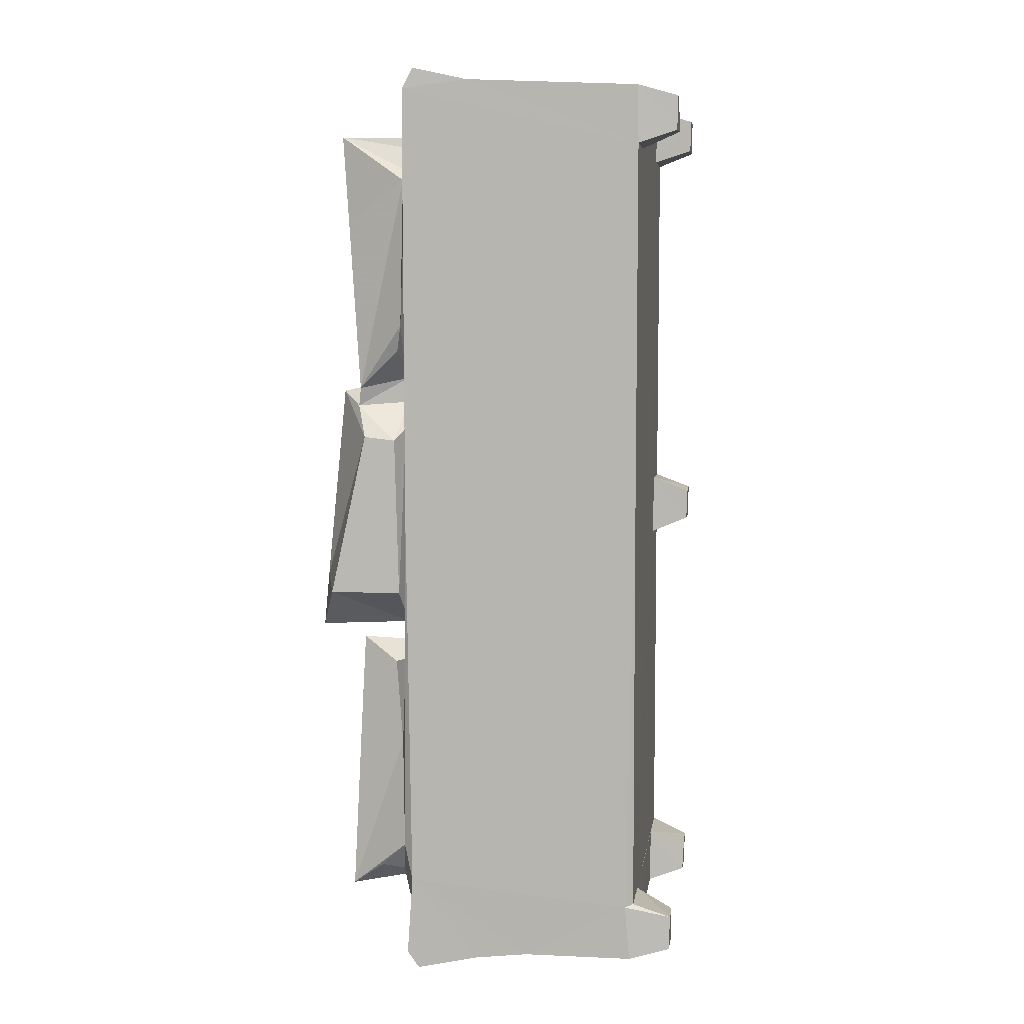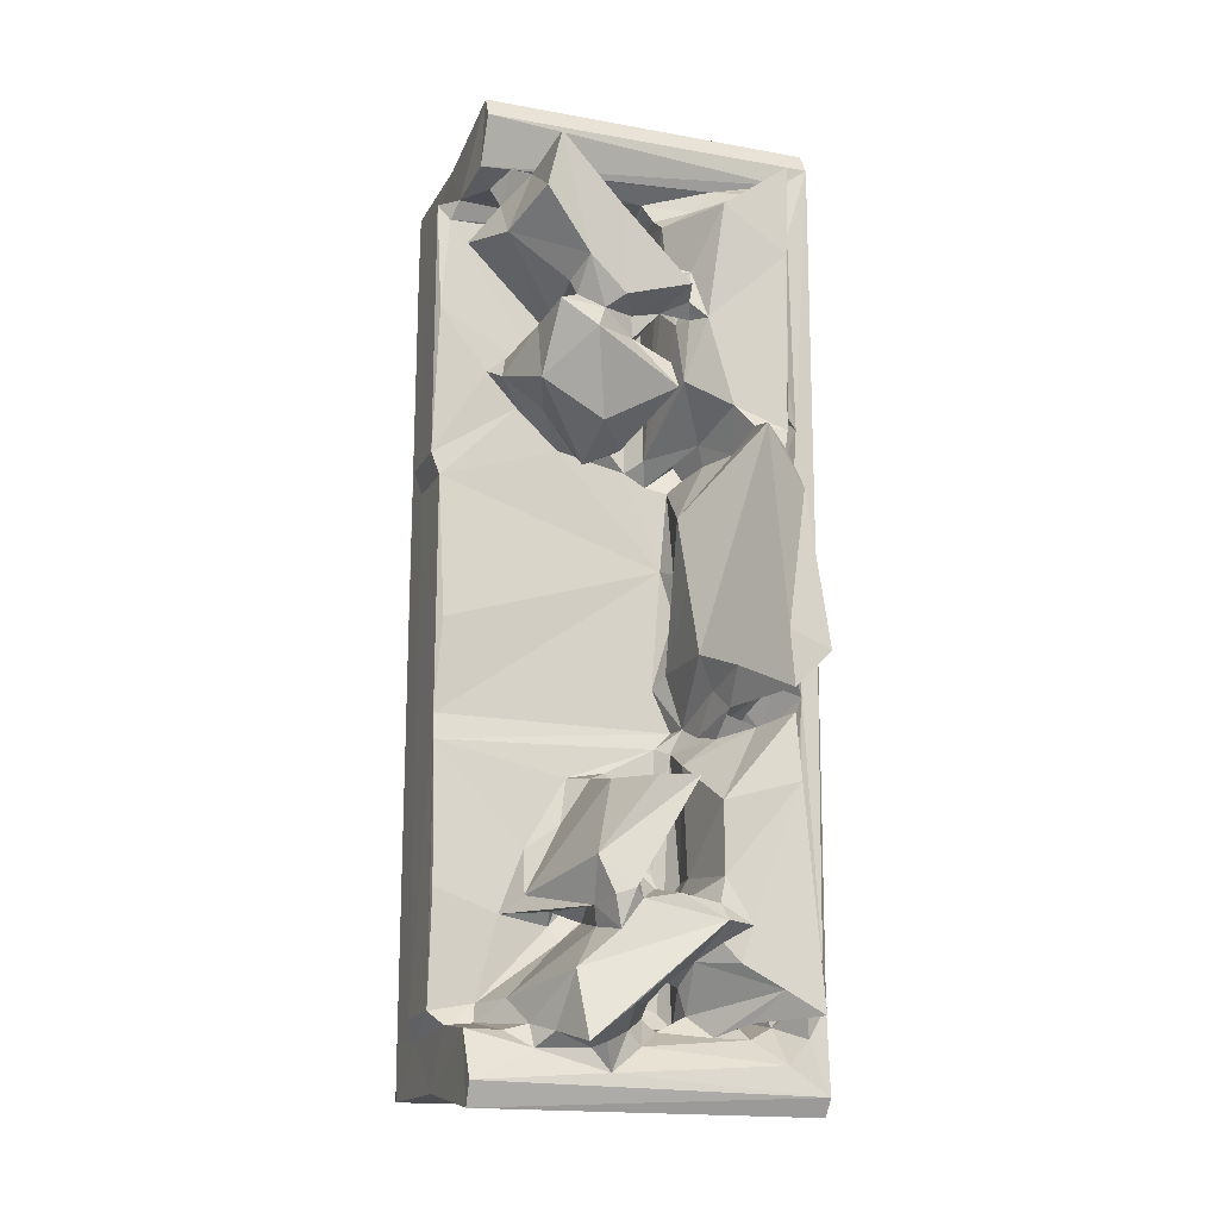
<metadata>
{"format":"obj","ext":"obj","renderer":"f3d","projection":"perspective","resolution":1024,"background":"white","views":[{"elev":6.6,"azim":98.2,"up":"+Y"},{"elev":-16.8,"azim":-20.2,"up":"+Y"}]}
</metadata>
<code>
v -2.433 5.571 13.17
v -1.041 3.617 10.64
v -2.364 5.77 18.92
v -0.00719 -0.008311 0.2666
v -1.006 -1.006 4.161
v 0.03102 3.445 0.1679
v -1.001 4.867 3.995
v 3.493 0.09515 0.2671
v 3.255 3.32 0.113
v 5.182 -0.8682 4.008
v 5.028 4.811 3.976
v -0.965 -1.071 15.93
v -1.026 3.707 25.64
v -1.11 4.487 20.06
v 1.882 6.549 19.27
v 1.574 4.765 19.95
v 26.05 -0.8281 3.999
v 31.91 -1.066 15.29
v 31.94 -0.9936 4.335
v 31.41 4.772 4.004
v -2.373 30.09 19.18
v -2.356 32.6 18.78
v -2.37 37.95 12.86
v -1.036 41.59 10.4
v -1.759 41.65 19.26
v -1.115 43.75 11.7
v -2.32 55.58 18.78
v -0.9873 40.92 4.001
v 0.05115 42.26 0.2556
v 0.08547 45.7 0.162
v -1.004 46.99 3.993
v 3.452 42.36 0.2433
v 5.069 40.93 3.995
v 3.483 45.55 0.1327
v 5.125 47.2 3.987
v 6.094 20.42 19.69
v 19.65 48.22 19.25
v 20.56 32.37 19.31
v -2.301 16.65 19.7
v -1.018 -2.988 26.91
v 2.559 3.697 25.37
v 4.808 2.067 27.23
v 31.98 -3.065 26.79
v 4.699 4.22 26.14
v -1.098 -0.7772 28.08
v 32.01 -1.384 27.97
v 11.49 0.1443 27.98
v 3.59 6.666 23.06
v 8.474 13.56 19.66
v 9.168 12.07 20.75
v 6.094 3.384 29.07
v 6.903 8.372 31.89
v 9.833 12.37 28.68
v 9.65 2.197 28.06
v 31.91 -1.707 20.66
v 13.2 3.802 27.38
v 14.73 2.562 26.68
v 7.523 2.149 33.56
v 10.51 2.576 29.52
v 8.099 5.777 20.73
v 8.761 4.873 20.45
v 11.75 6.553 22.81
v 15.27 5.059 25.12
v 14.32 8.247 19.68
v 16.92 4.075 24.37
v 18.89 6.167 19.69
v 15.69 6.407 25.63
v 11.69 8.688 20.82
v 16.99 10.15 22.34
v 11.69 5.464 33.39
v 10.84 11.76 32.15
v 20.27 12.83 33.37
v 3.734 14.42 19.88
v 5.412 15.82 22.22
v 8.141 14.7 20.85
v 9.333 14.08 29.54
v 10.07 27.25 19.69
v 11.41 13.66 21.56
v 10.15 13.34 23.97
v 9.46 14.85 22.04
v 9.707 14.45 26.48
v 10.21 18.77 20.71
v 11.58 25.73 27.57
v 15.1 17.66 20.68
v 12.08 15.53 23.08
v 12.59 18.35 23.17
v 15.14 21.01 19.68
v 13.89 15.83 22.21
v 14.59 17.34 22.93
v 14.42 18.24 25.84
v 8.7 18.04 32.22
v 10.12 14.6 32.77
v 11.94 15.23 33.05
v 12.85 14.47 32.17
v 14.71 15.7 29.99
v 16.02 15.02 32.85
v 13.14 17.12 30.13
v 17.97 25.44 33.22
v 9.177 22.69 20.88
v 11.66 26.88 22.02
v 13.8 21.28 21.44
v 15.23 24.63 20.87
v 13.73 27.94 19.87
v 15.02 25.9 21.92
v 16.49 25.36 26.64
v 13.93 25.11 33.3
v 18.77 30.61 19.71
v -2.318 55.63 12.62
v -3.101 57.87 12.63
v -3.111 57.79 18.62
v -3.094 83.39 12.67
v -1.48 83.94 12.12
v -2.734 72.52 19.28
v -3.086 83.44 18.6
v -0.9174 83.13 3.979
v -0.9453 84.59 11.05
v 5.06 63.15 19.14
v 9.147 59.28 19.27
v 15.98 57.81 19.27
v 26.27 83.14 3.99
v 10.68 58.59 20.14
v 14.17 59.13 20.33
v 5.096 83.26 3.993
v 1.922 66.43 19.32
v 3.425 67.38 20.44
v 7.435 66.93 19.27
v -1.82 81.99 18.84
v 11.59 62.8 19.3
v 7.94 65.19 21.5
v 16.13 76.85 19.3
v 25.59 82.7 19.12
v -1.268 83.59 20.08
v 0.07038 84.5 0.2635
v 3.485 84.61 0.2452
v 0.1206 87.97 0.1668
v -0.8712 88.99 4.089
v 3.517 87.87 0.1459
v 5.219 88.88 4.029
v 16.37 83.12 19.85
v -0.8042 89.03 15.56
v 31.7 88.99 14.38
v 25.88 88.87 4.034
v 32.08 88.97 4.099
v 32.08 89.75 21.41
v 6.782 62.15 22
v 10.82 57.17 21.84
v 4.698 62.91 27.86
v 10.69 59.34 28.26
v 13.23 57.58 25.52
v 15.02 63.34 25.91
v 16.01 61.29 33.53
v 2.818 65.12 21.66
v 4.523 68.35 27.13
v 5.96 66.85 21.44
v 7.411 68.38 23.31
v 6.766 68.64 24.95
v 8.699 66.79 32.36
v 5.186 69.26 31.82
v -0.7026 78.63 21.2
v 1.142 76.89 28.17
v 7.131 70.94 21.04
v 7.158 70.8 23.91
v 6.68 71.98 29.93
v 3.933 80.8 20.86
v 9.858 75.67 22.95
v 7.123 70.37 30.66
v 2.939 79.04 34.44
v 7.547 73.44 33.24
v 11.19 62.07 21
v 9.46 65.04 22.11
v 10.8 67.1 20.66
v 12.77 64.97 24.99
v 12.38 66.21 20.93
v 13.07 66.84 23.81
v 14.45 70.27 22.62
v 13.12 67.39 26.57
v 16.14 64.65 31.26
v 15.47 69.9 30.18
v 9.573 69.05 31.59
v 12.67 69.25 30.1
v 12.94 67.2 29.66
v 14.61 76.66 26.92
v 11.15 70.07 33.01
v 10.08 78.44 34.44
v 17.15 71.47 34.25
v 15.5 75.75 28.64
v 7.763 82.2 27.39
v 1.794 81.85 23.53
v -0.9569 84.42 25.88
v 0.6843 83.48 23.47
v 4.224 83.53 23.23
v 3.329 83.45 21.6
v 2.043 84.57 26
v 5.028 82.36 25.26
v 3.541 83.38 27.88
v 4.133 84.55 25.86
v 4.158 84.56 34.88
v -0.8765 91 26.89
v -0.9746 88.79 28.12
v -0.3994 90.13 22.95
v 7.549 84.03 24.97
v 22.28 85.43 26.68
v 15.83 83.82 24.67
v 32 90.98 26.9
v 29.4 86.94 27.75
v 32.1 88.94 28.02
v 27.62 0.02509 0.2023
v 26.13 4.83 3.95
v 31.02 -0.0444 0.2834
v 27.7 3.289 0.1936
v 30.98 3.408 0.1499
v 25.02 5.451 20.2
v 32.01 4.57 4.819
v 32.02 6.596 27.43
v 18.72 36.46 19.29
v 20.55 43.53 20.36
v 32.02 45.22 4.035
v 25.38 28.74 19.91
v 26.29 31.66 19.49
v 25.34 3.567 25.87
v 21.48 3.524 26.65
v 28.14 1.286 27.75
v 19.77 4.682 21.09
v 17.46 8.289 25.73
v 19.01 10.8 20.06
v 19.54 11.64 21.02
v 18.77 7.938 25.03
v 19.11 9.83 28.16
v 19.71 5.53 24.48
v 25.58 7.153 33.01
v 20.71 11.26 30.94
v 22.12 9.441 31.56
v 23.13 12.69 32.12
v 27.99 4.851 24.41
v 30.07 3.579 27.86
v 24.26 5.134 24.02
v 26.73 5.799 20.12
v 25.37 7.199 23.6
v 24.14 4.507 26.09
v 23.85 4.582 29.5
v 27.7 7.418 28.56
v 27.24 7.358 23.7
v 29.07 6.467 25.29
v 29.58 7.054 28.76
v 28.75 4.936 34.44
v 27.36 25.44 33.64
v 30.01 7.463 31.01
v 31.36 10.13 28.34
v 19.12 15.46 21.27
v 19.45 16.05 20.21
v 17.68 14.72 26.75
v 19.32 16.15 23.77
v 18.4 18.78 19.64
v 20.34 17.71 21.91
v 19.73 17.61 25.27
v 20.67 16.93 31.69
v 20.32 23.52 32.37
v 19.98 14.43 32.19
v 16.07 21.98 25.94
v 19.39 27.99 25.15
v 19.87 30 20.89
v 25.1 31.2 28.99
v 26.98 31.75 33.37
v 29.3 20.87 28.89
v 26.46 26.73 20.6
v 25.68 28.38 22.37
v 26.97 28.33 20.36
v 28.31 29.35 29.73
v 29.64 29.97 28.2
v 20.95 32.36 21.28
v 21.47 31.08 23.72
v 22.47 30.58 25.85
v 22.39 32.56 27.71
v 21.44 34.57 27.66
v 19.61 37.48 28.95
v 21.68 35.71 32.85
v 23.32 31.39 24.57
v 22.24 32.63 29.57
v 19.44 37.55 21.02
v 20.27 47.48 21.22
v 17.89 50.54 28.17
v 18.79 44.25 28.49
v 24.48 38.05 37.96
v 23.65 57.95 36.13
v 23.8 29.91 20.95
v 23.98 32.53 21.38
v 28.2 28.77 24.45
v 26.09 28.6 24.24
v 26.7 33.98 23.19
v 27.91 35.94 26.23
v 28.23 32.04 23.33
v 28.94 29.09 25.57
v 30.06 34.63 28.22
v 28.82 36.74 29.32
v 24.67 32.59 38.43
v 29.24 36.83 36.49
v 32.01 44.45 27.94
v 29.65 54.41 28.29
v 28.79 52.98 29.75
v 18.15 56.65 19.19
v 20.15 56.03 19.86
v 20.9 58.84 19.32
v 19.98 58.66 21.21
v 23.5 57.88 20.01
v 21.12 62.05 19.03
v 25.9 58.26 19.09
v 19.84 62.13 20.21
v 20.02 68.05 19.28
v 19.13 67.96 20.3
v 24.79 70.34 19.29
v 18.93 75.48 20.54
v 18.98 76.95 19.15
v 32.09 83.25 4.007
v 26.8 82.39 19.89
v 27.75 84.66 0.1493
v 31.06 84.57 0.2279
v 27.7 87.9 0.2452
v 31.06 87.93 0.1563
v 17.37 58.74 20.87
v 20.98 58.93 26.01
v 20.98 56.8 21.81
v 22.99 57.03 29.46
v 21.67 57.11 25.45
v 21.89 58.04 24.63
v 22.73 56.95 22.98
v 22.15 59.23 21.29
v 23.55 59.1 24.23
v 23.49 58.5 33.56
v 21.92 60.72 32.48
v 25.96 56.06 20.96
v 28.21 51.8 25.99
v 28.87 55.85 25.42
v 27.26 54.93 23.96
v 27.57 54.16 26.3
v 28.68 53.33 32.93
v 27.27 56.97 20.93
v 27.95 56.97 23.33
v 24.72 56.87 28.93
v 26.5 62.83 24.98
v 24.81 59.4 29
v 27.66 61.32 22.58
v 30.16 60.93 28.26
v 29.06 63.23 26.04
v 26.35 56.52 34.01
v 26.7 58.4 33.75
v 28.19 62.35 29.47
v 18.02 63.57 29.86
v 17.51 69.48 29.14
v 23.96 71.1 22.95
v 19.51 69.26 32.38
v 18.22 69.38 30.84
v 15.68 71.98 28.67
v 17.18 77.28 20.41
v 16.86 80.31 27.47
v 17.03 76.08 28.05
v 16.69 72.49 32.06
v 16.29 74.01 30.03
v 18.43 74.34 30.89
v 17.67 70.6 32.17
v 26.48 75.66 34.88
v 20.42 80.21 34.41
v 25.86 65.47 24.11
v 27.12 75.62 24.77
v 27.68 64.31 23.64
v 28.03 62.61 23.96
v 28.43 78.64 23.63
v 27.75 80.09 21.93
v 29.12 65.01 28.93
v 27.89 80.07 28.8
v 26.06 74.26 23.97
v 23.5 81.67 21.42
v 25.99 78.63 24.07
v 28.43 75.61 25.88
v 28.17 77.54 27.1
v 26.55 84.61 35.43
v 29.77 81.41 28.14
v 17.18 82.09 20.78
v 16.9 81.97 25.18
v 20.62 83.22 26.22
v 25 83.36 20.77
v 25.25 84.55 29.18
v 26.95 79.78 26.11
v 24.94 83.06 25.65
v 28.26 83.75 24.9
v 25.61 85.88 27.46
v 29.44 80.93 26.07
v 27.5 70.79 23.73
v 26.42 70.01 23.75
v 27.49 76.35 23.58
f 1 2 3
f 4 7 6
f 4 5 7
f 4 9 8
f 4 6 9
f 8 10 4
f 4 10 5
f 8 11 10
f 6 11 9
f 6 7 11
f 8 9 11
f 7 5 2
f 5 12 2
f 12 13 14
f 12 14 2
f 2 14 3
f 14 15 3
f 14 16 15
f 10 11 17
f 5 18 12
f 10 19 5
f 1 3 22
f 3 21 22
f 1 24 2
f 23 1 22
f 1 23 24
f 23 22 27
f 22 25 27
f 7 2 28
f 7 28 20
f 7 20 11
f 29 28 31
f 29 32 28
f 29 34 32
f 29 30 34
f 32 33 28
f 32 35 33
f 32 34 35
f 28 2 24
f 24 23 26
f 22 37 25
f 20 28 33
f 22 21 38
f 38 37 22
f 12 40 13
f 41 13 42
f 41 42 44
f 40 45 13
f 13 45 42
f 40 46 45
f 45 47 42
f 14 13 16
f 13 41 16
f 3 15 39
f 16 48 15
f 41 44 16
f 16 44 48
f 15 50 49
f 15 48 50
f 42 51 44
f 44 52 48
f 44 51 52
f 48 52 53
f 47 54 42
f 58 51 59
f 54 47 59
f 59 47 56
f 56 47 57
f 60 62 61
f 48 53 50
f 61 64 60
f 61 62 63
f 61 63 65
f 61 66 64
f 63 62 67
f 60 64 68
f 60 68 62
f 62 68 69
f 68 64 69
f 42 54 51
f 51 54 59
f 51 58 52
f 59 70 58
f 59 56 70
f 52 72 71
f 70 72 58
f 58 72 52
f 3 39 21
f 39 15 73
f 73 36 39
f 15 49 73
f 73 76 74
f 73 75 76
f 73 74 36
f 39 36 21
f 49 75 73
f 78 50 79
f 75 80 79
f 50 53 79
f 75 81 76
f 75 79 81
f 75 49 82
f 75 82 80
f 50 84 49
f 50 78 84
f 80 85 78
f 79 53 81
f 80 86 85
f 49 87 82
f 80 82 86
f 84 78 88
f 85 88 78
f 89 84 88
f 49 84 87
f 89 86 90
f 53 71 76
f 52 71 53
f 81 53 76
f 76 92 91
f 76 71 92
f 74 76 91
f 71 93 92
f 71 94 93
f 71 72 94
f 95 94 96
f 97 95 90
f 94 97 93
f 95 97 94
f 92 93 91
f 91 93 98
f 97 98 93
f 36 74 99
f 74 83 99
f 36 99 77
f 77 99 100
f 87 101 82
f 86 82 101
f 86 101 90
f 87 102 101
f 77 100 103
f 103 100 104
f 102 103 104
f 99 83 100
f 100 105 104
f 100 83 105
f 74 91 83
f 83 91 106
f 91 98 106
f 106 105 83
f 36 77 21
f 21 77 107
f 21 107 38
f 77 103 107
f 23 108 26
f 23 27 108
f 108 110 109
f 110 108 27
f 109 112 108
f 110 113 114
f 109 110 114
f 109 111 112
f 29 31 30
f 30 35 34
f 30 31 35
f 25 37 27
f 24 26 116
f 28 24 115
f 27 117 110
f 27 118 117
f 27 37 118
f 37 119 118
f 118 122 121
f 118 119 122
f 35 31 123
f 110 117 124
f 108 112 26
f 116 26 112
f 110 124 113
f 125 126 124
f 31 28 115
f 116 115 24
f 31 115 123
f 124 126 113
f 113 126 127
f 35 123 120
f 126 130 131
f 109 114 111
f 114 113 127
f 111 114 112
f 127 132 114
f 114 132 112
f 133 123 115
f 133 134 123
f 115 136 133
f 133 136 135
f 133 137 134
f 133 135 137
f 135 138 137
f 135 136 138
f 134 137 123
f 137 138 123
f 112 132 116
f 127 139 132
f 136 115 140
f 115 116 140
f 116 132 140
f 127 126 131
f 127 131 139
f 138 136 142
f 123 138 142
f 142 136 143
f 143 136 140
f 141 140 144
f 145 121 146
f 147 145 146
f 147 146 148
f 146 121 122
f 146 122 149
f 146 149 148
f 149 122 150
f 148 149 151
f 145 152 117
f 147 152 145
f 124 152 125
f 117 152 124
f 152 153 125
f 125 154 126
f 125 155 154
f 125 153 155
f 147 153 152
f 153 156 155
f 147 158 153
f 147 157 158
f 159 164 161
f 161 164 165
f 159 161 160
f 162 160 161
f 153 166 156
f 153 158 166
f 160 162 163
f 163 168 160
f 160 168 167
f 145 118 121
f 117 118 145
f 128 126 129
f 128 129 169
f 169 129 170
f 126 154 129
f 129 154 155
f 129 171 170
f 161 171 155
f 122 128 169
f 170 172 169
f 169 150 122
f 169 172 150
f 173 172 170
f 173 174 172
f 173 175 174
f 172 174 176
f 174 178 176
f 148 157 147
f 157 179 158
f 157 148 151
f 157 181 179
f 179 181 180
f 177 172 181
f 172 176 181
f 181 178 180
f 176 178 181
f 157 151 181
f 181 151 177
f 162 161 155
f 161 165 171
f 155 156 162
f 156 166 162
f 173 171 165
f 173 165 175
f 175 165 182
f 162 166 163
f 179 166 158
f 166 168 163
f 179 183 168
f 166 179 168
f 168 183 184
f 180 183 179
f 180 185 183
f 186 187 185
f 184 183 185
f 164 159 188
f 159 160 188
f 132 190 189
f 188 191 164
f 132 192 190
f 190 192 188
f 190 193 189
f 190 188 193
f 188 192 191
f 191 194 164
f 188 195 193
f 193 195 196
f 201 196 195
f 201 195 187
f 160 195 188
f 160 167 195
f 167 168 197
f 195 167 197
f 195 197 187
f 132 198 140
f 132 189 198
f 189 199 198
f 140 198 200
f 193 196 189
f 164 182 165
f 164 187 182
f 164 194 187
f 201 187 194
f 201 194 191
f 132 139 192
f 192 203 191
f 139 203 192
f 191 203 201
f 196 203 202
f 201 203 196
f 168 184 197
f 197 184 187
f 186 182 187
f 185 187 184
f 196 202 189
f 140 200 144
f 200 198 204
f 189 205 199
f 189 202 205
f 208 207 17
f 207 209 17
f 207 208 210
f 210 211 207
f 207 211 209
f 208 20 211
f 210 208 211
f 10 17 19
f 18 55 12
f 11 20 17
f 5 19 18
f 17 209 19
f 17 20 208
f 209 211 213
f 213 211 20
f 209 213 19
f 19 213 18
f 18 213 214
f 38 215 37
f 215 216 37
f 33 217 20
f 20 217 213
f 217 206 213
f 12 55 40
f 45 46 47
f 40 43 46
f 46 222 47
f 61 65 223
f 61 223 66
f 63 57 65
f 63 56 57
f 63 67 56
f 220 65 57
f 64 66 225
f 69 67 62
f 64 225 69
f 67 69 224
f 227 228 224
f 224 226 227
f 224 69 226
f 223 229 227
f 223 65 229
f 221 229 65
f 220 221 65
f 229 221 230
f 66 223 225
f 223 227 226
f 225 223 226
f 227 229 228
f 56 67 70
f 67 224 70
f 224 228 70
f 70 228 72
f 228 229 230
f 228 230 232
f 228 232 231
f 232 233 231
f 228 231 72
f 40 55 43
f 57 222 220
f 234 222 235
f 57 47 222
f 222 46 235
f 212 220 237
f 212 236 220
f 220 234 237
f 212 237 238
f 212 238 236
f 220 239 221
f 236 239 220
f 222 234 220
f 236 238 239
f 239 238 240
f 237 242 238
f 237 234 242
f 234 243 242
f 234 244 243
f 234 235 244
f 243 244 241
f 242 243 238
f 238 243 241
f 221 239 240
f 221 240 230
f 240 238 241
f 240 245 230
f 230 246 232
f 230 245 246
f 232 246 233
f 241 245 240
f 241 247 245
f 235 214 244
f 235 46 214
f 241 244 247
f 214 248 244
f 247 244 248
f 248 245 247
f 18 214 55
f 55 214 43
f 43 214 46
f 225 226 69
f 84 253 87
f 250 253 84
f 250 84 249
f 251 249 84
f 249 251 252
f 251 84 89
f 90 95 89
f 89 95 251
f 250 249 254
f 249 252 254
f 251 256 252
f 252 256 255
f 252 255 254
f 72 96 94
f 96 258 251
f 251 95 96
f 72 258 96
f 231 233 72
f 258 72 233
f 258 233 256
f 258 256 251
f 255 256 257
f 90 101 259
f 101 104 259
f 102 104 101
f 102 87 103
f 87 107 103
f 87 253 107
f 104 105 259
f 253 250 261
f 250 254 261
f 260 254 255
f 253 261 107
f 260 261 254
f 90 259 97
f 97 259 98
f 105 106 98
f 259 105 98
f 255 257 260
f 260 257 262
f 257 263 262
f 256 233 246
f 264 245 248
f 245 264 246
f 256 246 257
f 257 246 263
f 264 268 246
f 268 263 246
f 269 268 264
f 261 270 107
f 261 271 270
f 261 272 271
f 38 107 270
f 260 272 261
f 38 270 215
f 274 275 270
f 275 274 276
f 270 271 274
f 271 278 274
f 273 278 272
f 272 278 271
f 260 262 272
f 272 262 273
f 278 276 274
f 279 215 270
f 279 270 275
f 279 216 215
f 279 280 216
f 280 279 281
f 279 275 282
f 279 282 281
f 276 283 275
f 275 283 284
f 218 219 285
f 286 285 219
f 285 286 277
f 266 285 277
f 265 267 266
f 267 218 266
f 285 266 218
f 266 277 288
f 277 268 288
f 286 219 289
f 277 286 273
f 286 290 273
f 286 289 290
f 288 265 266
f 287 291 288
f 291 265 288
f 267 291 219
f 267 265 291
f 287 268 292
f 288 268 287
f 292 268 269
f 287 292 291
f 269 293 292
f 219 291 289
f 289 291 290
f 292 293 291
f 291 293 290
f 273 262 277
f 268 277 262
f 273 290 278
f 290 294 278
f 278 295 276
f 268 262 263
f 269 264 293
f 293 294 290
f 278 294 296
f 278 296 295
f 294 293 298
f 294 299 296
f 283 295 296
f 276 295 283
f 214 213 297
f 214 297 248
f 264 248 293
f 293 248 297
f 213 206 297
f 35 120 33
f 37 300 119
f 37 301 300
f 300 301 302
f 301 304 302
f 33 120 217
f 304 306 302
f 302 306 305
f 122 119 128
f 128 119 126
f 307 305 308
f 126 119 130
f 309 308 312
f 308 310 312
f 120 313 217
f 305 306 310
f 305 310 308
f 310 306 314
f 310 131 312
f 310 314 131
f 313 206 217
f 120 315 313
f 313 315 316
f 142 317 120
f 315 120 317
f 317 142 318
f 315 318 316
f 315 317 318
f 318 142 143
f 130 312 131
f 123 142 120
f 143 140 141
f 316 143 313
f 316 318 143
f 313 143 144
f 313 144 206
f 141 144 143
f 280 37 216
f 280 281 301
f 282 275 281
f 275 284 281
f 119 300 319
f 300 303 320
f 300 320 319
f 37 280 301
f 301 281 323
f 301 323 321
f 323 281 322
f 300 302 303
f 321 320 303
f 321 303 324
f 325 301 321
f 301 325 304
f 302 326 303
f 303 326 324
f 321 323 320
f 321 324 325
f 322 320 323
f 320 322 329
f 329 322 328
f 322 284 328
f 322 281 284
f 331 332 334
f 293 297 298
f 283 296 335
f 299 335 296
f 298 299 294
f 330 337 336
f 330 333 337
f 304 334 333
f 304 338 334
f 306 304 330
f 330 336 306
f 304 327 338
f 327 326 339
f 327 340 338
f 333 330 304
f 327 339 340
f 334 298 331
f 333 334 332
f 333 332 337
f 331 298 332
f 336 337 341
f 332 342 337
f 341 337 343
f 337 342 343
f 332 298 342
f 284 335 344
f 338 340 344
f 344 340 345
f 328 284 344
f 344 345 328
f 328 345 329
f 298 334 299
f 299 334 338
f 344 299 338
f 344 335 299
f 340 346 345
f 283 335 284
f 172 177 150
f 319 320 347
f 119 319 130
f 347 348 319
f 302 305 307
f 302 307 326
f 307 308 309
f 309 326 307
f 309 349 326
f 149 150 177
f 177 151 149
f 347 350 351
f 348 347 351
f 320 329 347
f 347 329 350
f 174 175 178
f 175 352 178
f 175 186 352
f 130 319 353
f 309 312 311
f 319 354 353
f 311 312 353
f 130 353 312
f 175 182 186
f 319 355 354
f 319 348 355
f 309 311 349
f 348 357 178
f 178 357 356
f 178 352 348
f 359 351 350
f 348 351 358
f 356 359 358
f 358 359 350
f 356 358 351
f 180 178 185
f 359 178 351
f 185 178 359
f 356 351 178
f 359 356 185
f 352 186 355
f 357 186 185
f 348 352 355
f 348 358 357
f 357 358 186
f 186 358 355
f 356 357 185
f 358 350 361
f 326 362 339
f 341 339 362
f 326 349 362
f 306 336 314
f 364 387 363
f 364 363 339
f 341 343 364
f 364 343 365
f 339 365 343
f 336 341 367
f 362 388 367
f 362 367 341
f 387 364 366
f 364 365 366
f 339 363 365
f 366 365 363
f 329 345 360
f 340 339 346
f 339 343 346
f 346 368 345
f 346 343 342
f 368 369 345
f 349 370 362
f 388 362 370
f 349 371 370
f 389 372 363
f 314 336 367
f 388 370 367
f 389 387 366
f 370 372 367
f 350 329 360
f 368 342 376
f 369 360 345
f 368 376 369
f 360 369 375
f 298 297 342
f 342 297 206
f 353 354 377
f 377 354 378
f 377 203 139
f 377 378 203
f 378 354 379
f 378 379 203
f 353 371 311
f 353 377 371
f 349 311 371
f 377 139 371
f 371 139 380
f 131 380 139
f 203 379 202
f 355 358 354
f 354 358 361
f 350 360 361
f 379 354 381
f 354 361 381
f 198 199 204
f 371 372 370
f 372 382 363
f 372 371 382
f 371 380 383
f 131 314 380
f 371 383 382
f 380 384 383
f 380 314 384
f 383 384 385
f 372 366 367
f 363 382 366
f 373 382 374
f 382 373 386
f 386 366 382
f 374 382 369
f 373 374 386
f 386 374 376
f 367 384 314
f 367 366 384
f 366 386 384
f 384 205 385
f 386 205 384
f 386 376 205
f 202 381 385
f 379 381 202
f 382 375 369
f 383 375 382
f 383 381 375
f 383 385 381
f 361 360 375
f 361 375 381
f 374 369 376
f 200 204 144
f 202 385 205
f 199 205 206
f 204 199 206
f 205 376 206
f 342 206 376
f 144 204 206
f 80 78 79
f 88 85 86
f 86 89 88
f 129 155 171
f 173 170 171
f 267 219 218
f 326 304 325
f 327 304 326
f 326 325 324
f 364 339 341
f 342 368 346
f 387 389 363
f 366 372 389

</code>
